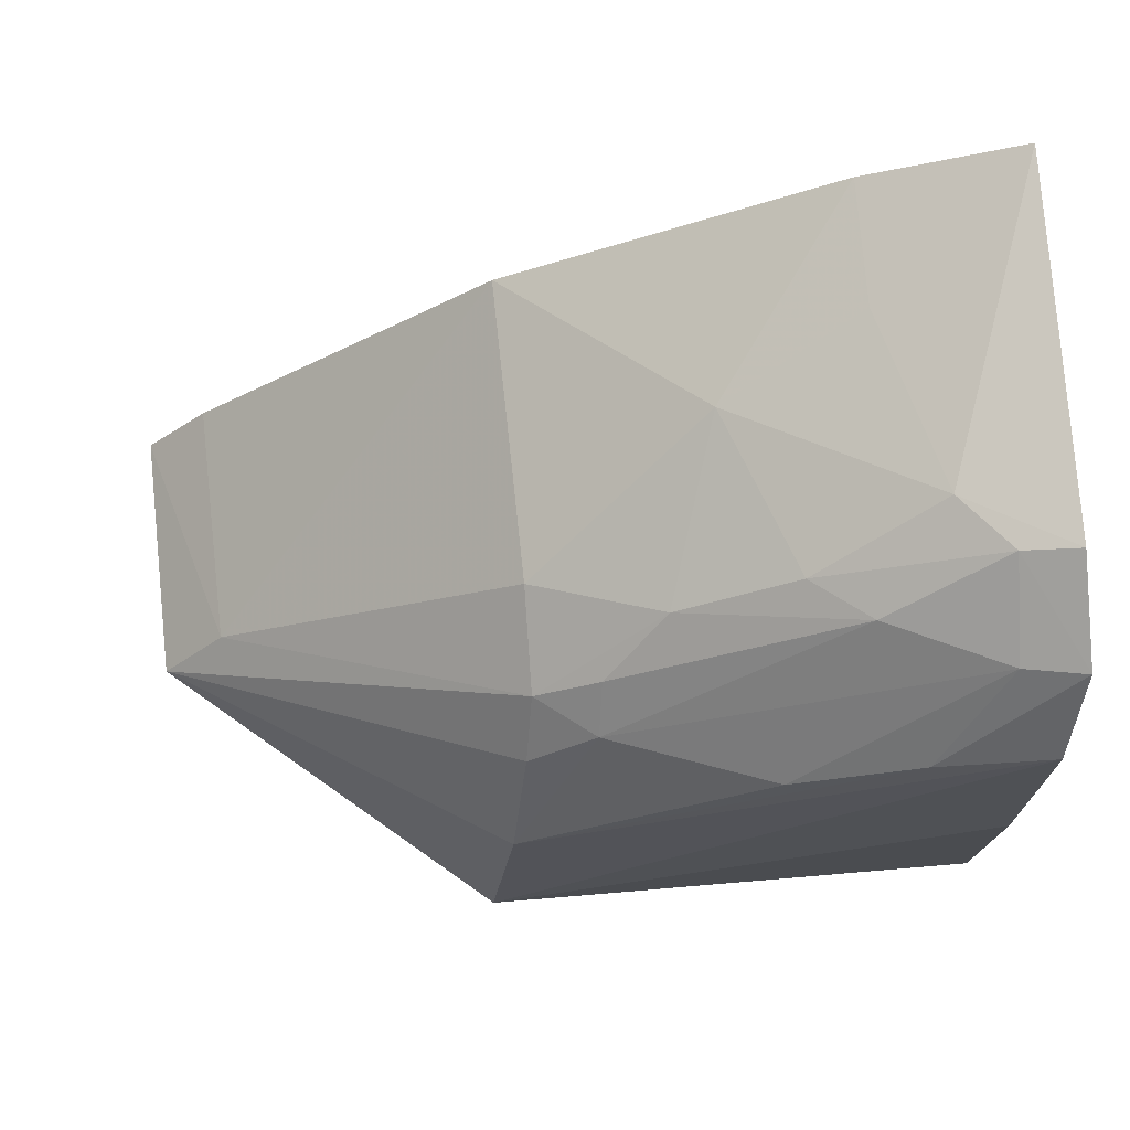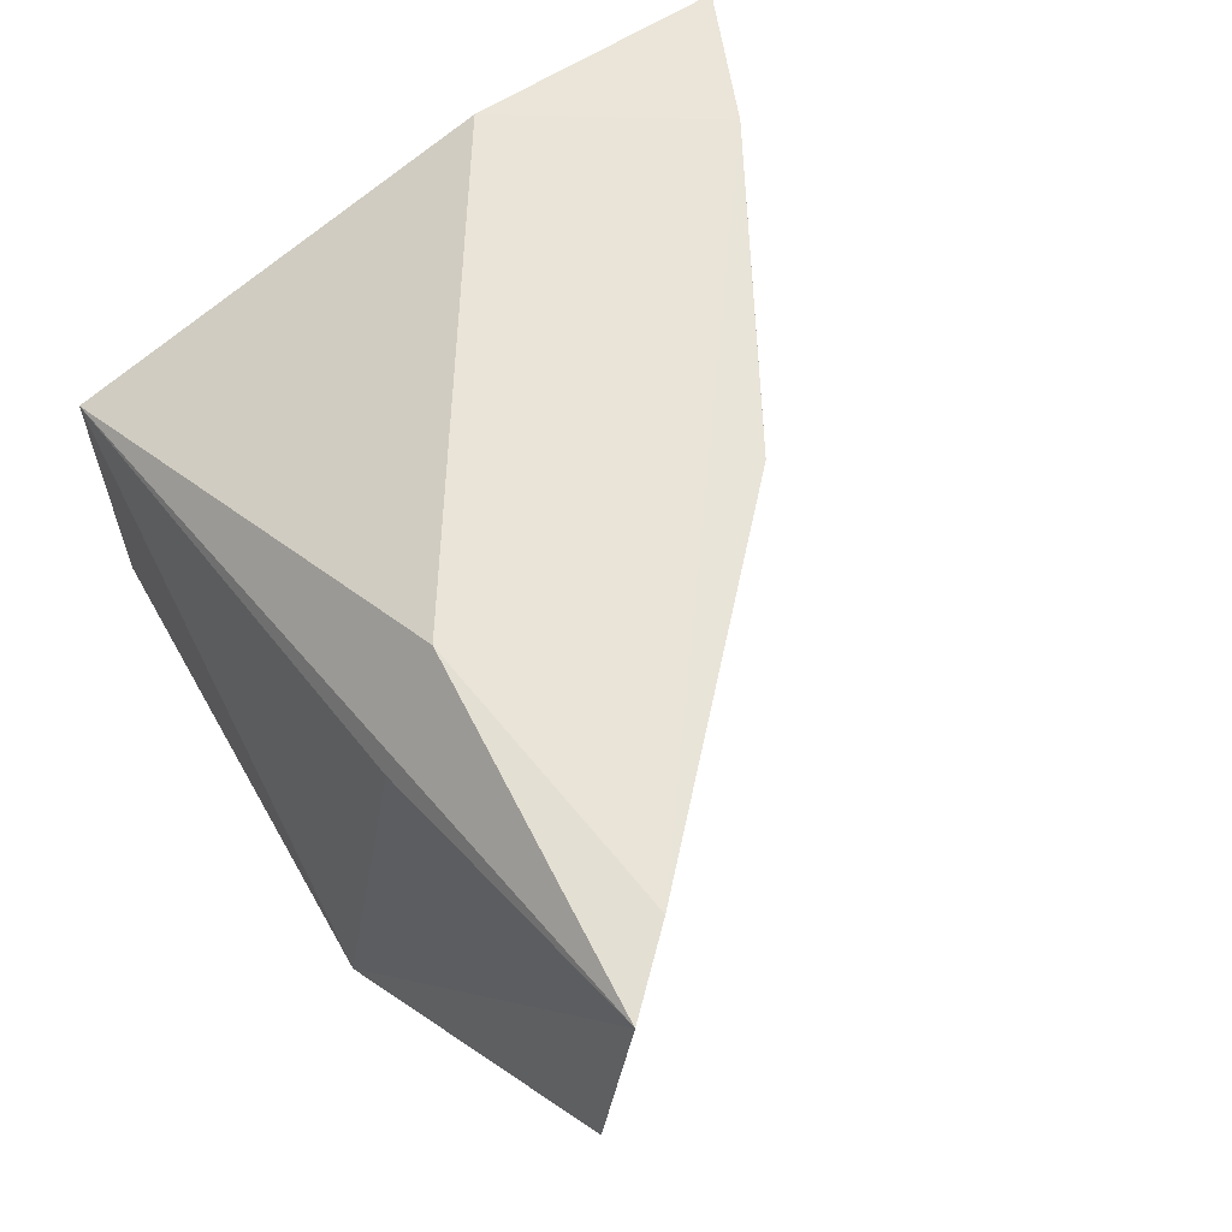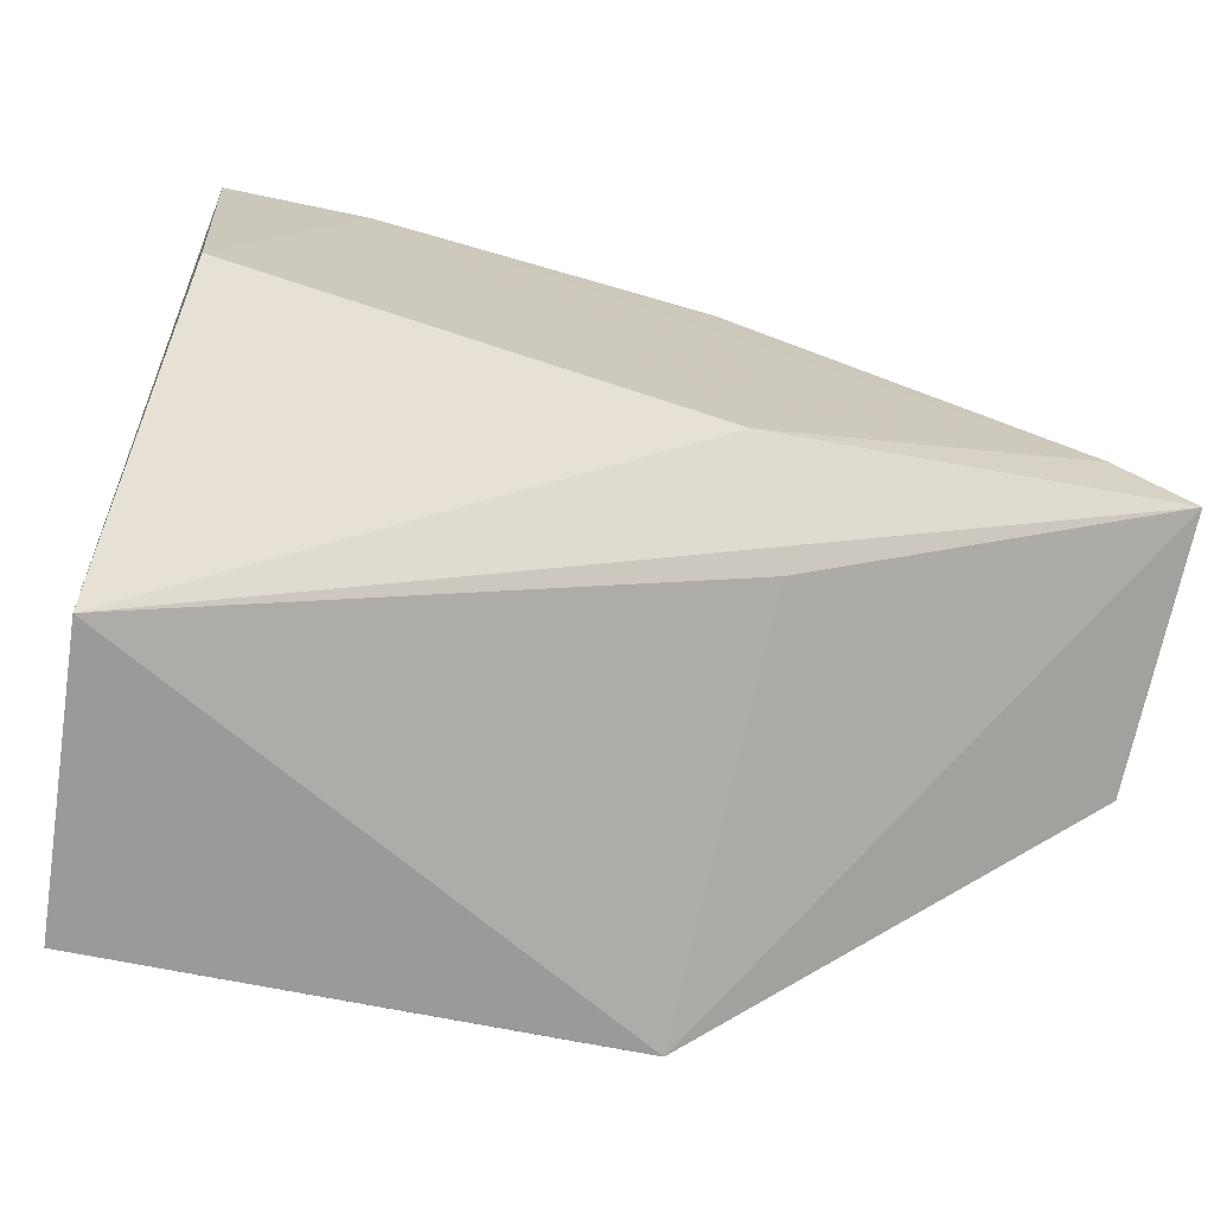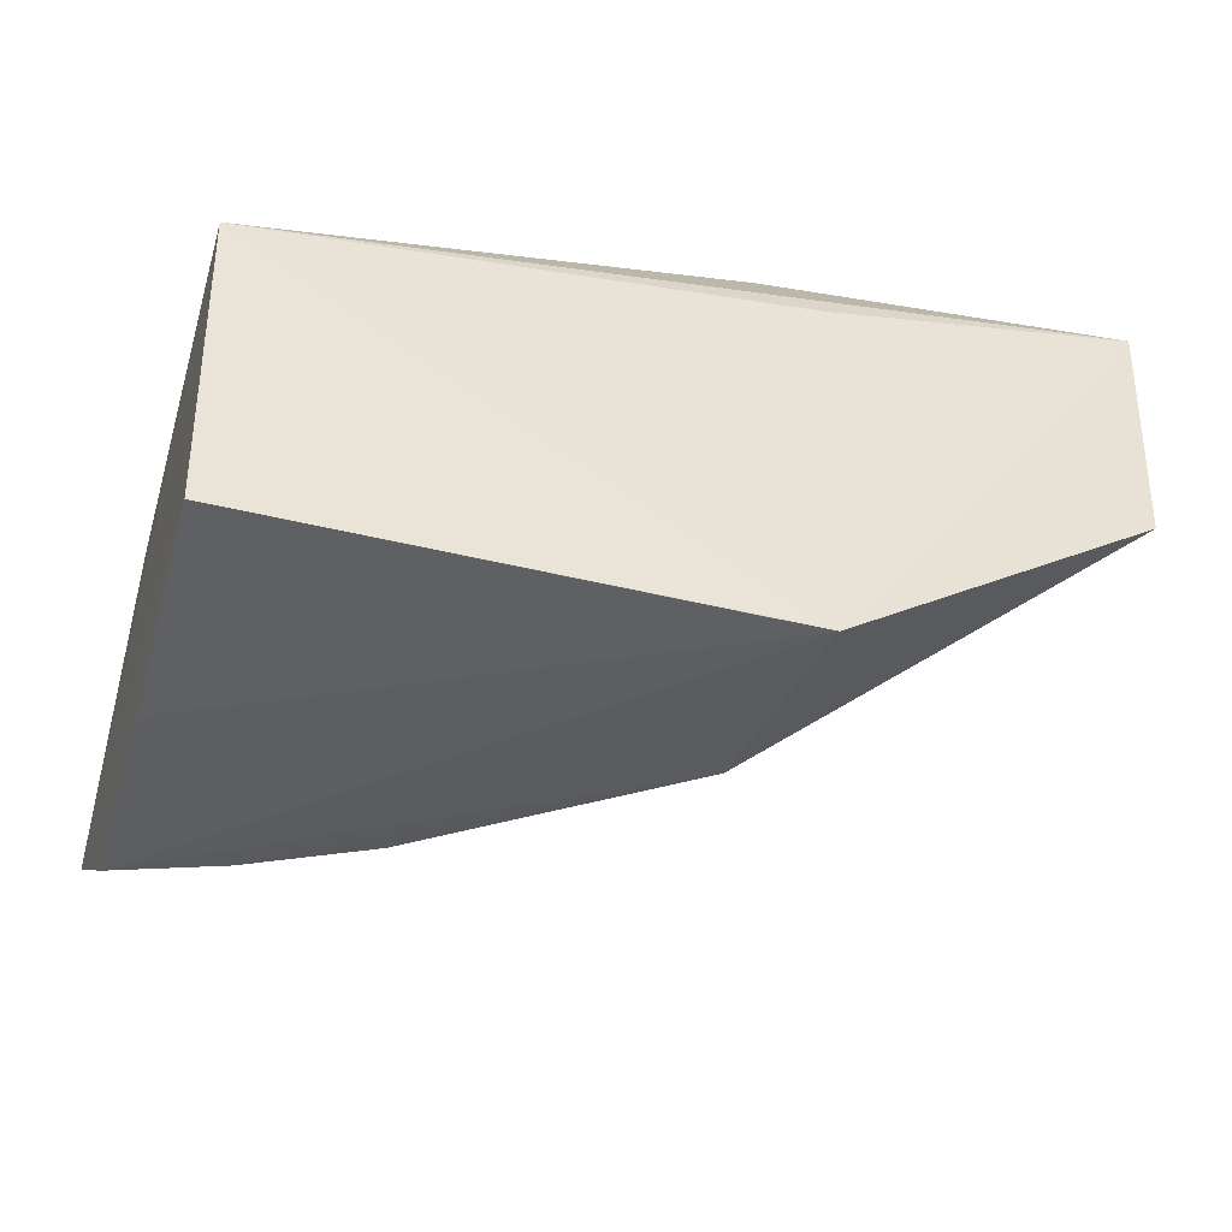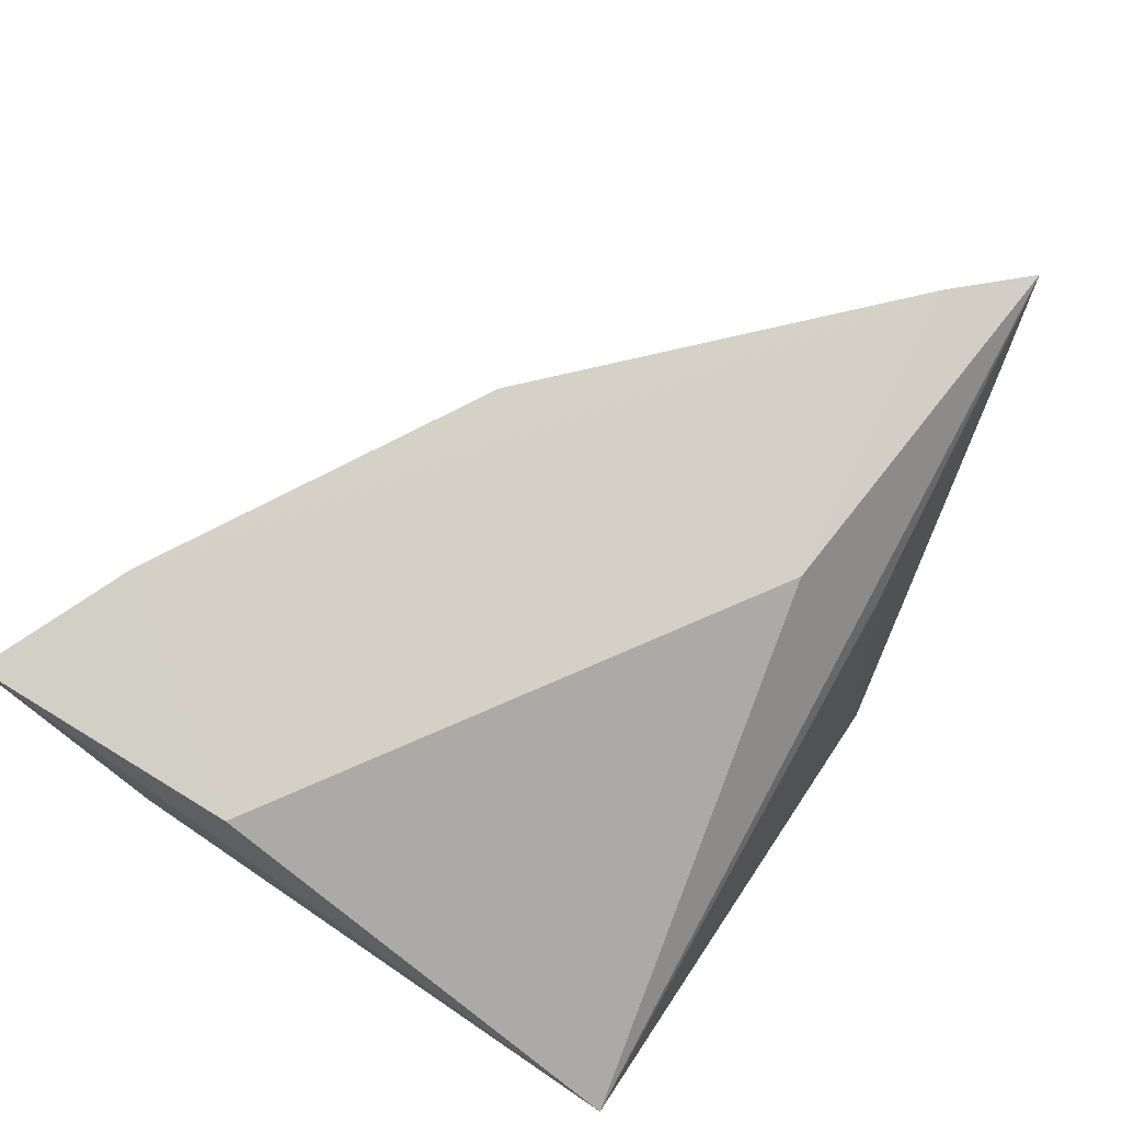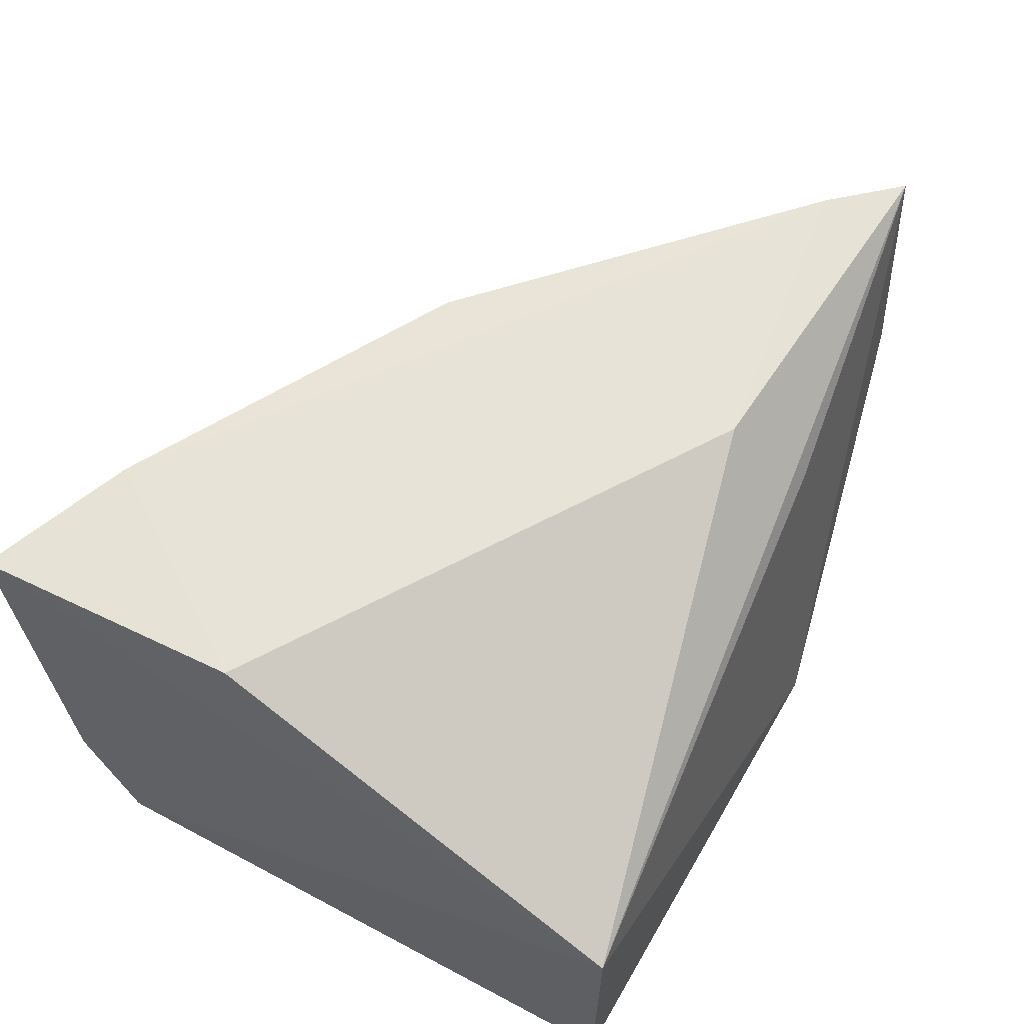
<metadata>
{"format":"obj","ext":"obj","renderer":"f3d","projection":"perspective","resolution":1024,"background":"white","views":[{"elev":70.0,"azim":177.5,"up":"+Y"},{"elev":59.6,"azim":60.4,"up":"+Z"},{"elev":-69.7,"azim":-9.0,"up":"+Y"},{"elev":-38.0,"azim":-15.0,"up":"+Z"},{"elev":79.1,"azim":-54.7,"up":"+Z"},{"elev":61.0,"azim":-60.1,"up":"+Z"}]}
</metadata>
<code>
v 0.02965 0.02719 0.01146
v 0.03105 0.02582 0.01131
v 0.02246 0.03166 0.003079
v 0.01261 0.03401 0.0007067
v 0.0127 0.02349 0.007343
v 0.01269 0.03811 0.01144
v 0.02927 0.02686 0.006204
v 0.02328 0.02625 0.01136
v 0.02293 0.03317 0.01152
v 0.01358 0.03682 0.003862
v 0.01229 0.03581 0.001785
v 0.02353 0.02355 0.0007235
v 0.01308 0.0325 0.01137
v 0.02252 0.03255 0.005139
v 0.01592 0.03685 0.01156
v 0.01274 0.02353 0.001168
v 0.01243 0.03712 0.003759
v 0.01603 0.03538 0.003133
v 0.01764 0.03219 0.0009167
v 0.03069 0.02537 0.005945
v 0.02414 0.02474 0.009346
v 0.02101 0.03417 0.01154
v 0.01462 0.03673 0.005036
v 0.01274 0.0289 0.000707
v 0.01353 0.03556 0.002028
v 0.01975 0.03385 0.003967
v 0.01498 0.03338 0.0008272
v 0.02297 0.02824 0.0009198
v 0.02117 0.03168 0.00217
v 0.01583 0.03664 0.00891
v 0.01726 0.03522 0.00406
v 0.02218 0.02356 0.0007742
v 0.02108 0.03255 0.00304
v 0.02262 0.03044 0.002087
v 0.01873 0.03528 0.007589
f 7 1 2
f 8 5 2
f 8 2 1
f 9 1 7
f 11 5 6
f 13 6 5
f 13 5 8
f 14 9 7
f 14 7 3
f 15 8 1
f 15 13 8
f 15 6 13
f 16 11 4
f 16 5 11
f 16 12 5
f 17 11 6
f 17 10 11
f 20 7 2
f 20 2 12
f 20 3 7
f 21 12 2
f 21 2 5
f 21 5 12
f 22 15 1
f 22 1 9
f 22 9 15
f 23 17 6
f 23 10 17
f 24 16 4
f 24 4 12
f 25 11 10
f 25 10 18
f 26 14 3
f 27 4 11
f 27 25 19
f 27 11 25
f 28 12 4
f 28 27 19
f 28 4 27
f 28 20 12
f 29 28 19
f 29 25 18
f 29 19 25
f 30 23 6
f 30 6 15
f 31 18 10
f 31 10 23
f 31 26 18
f 32 24 12
f 32 12 16
f 32 16 24
f 33 26 3
f 33 18 26
f 33 29 18
f 33 3 29
f 34 3 20
f 34 20 28
f 34 29 3
f 34 28 29
f 35 30 15
f 35 15 9
f 35 9 14
f 35 14 26
f 35 26 31
f 35 31 23
f 35 23 30

</code>
